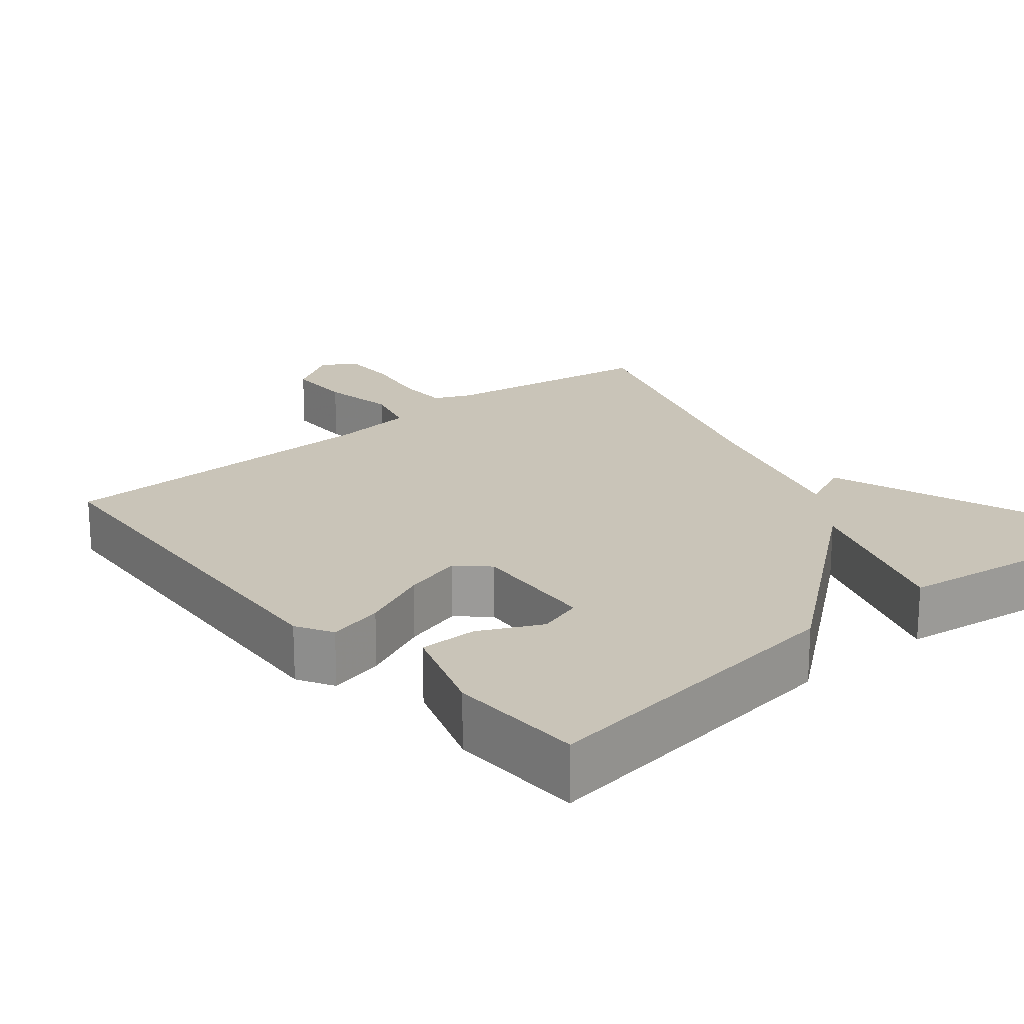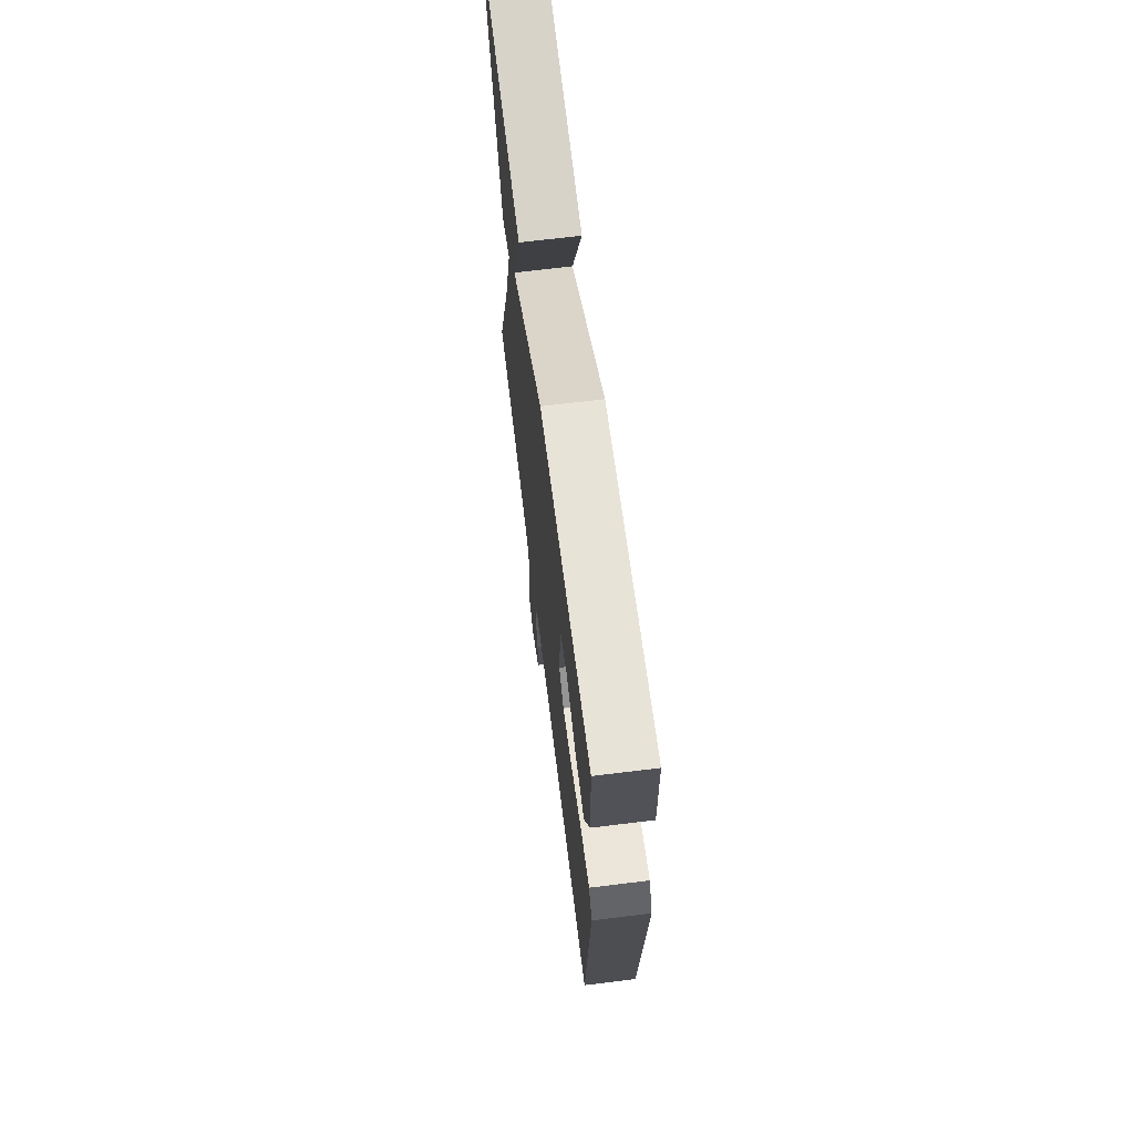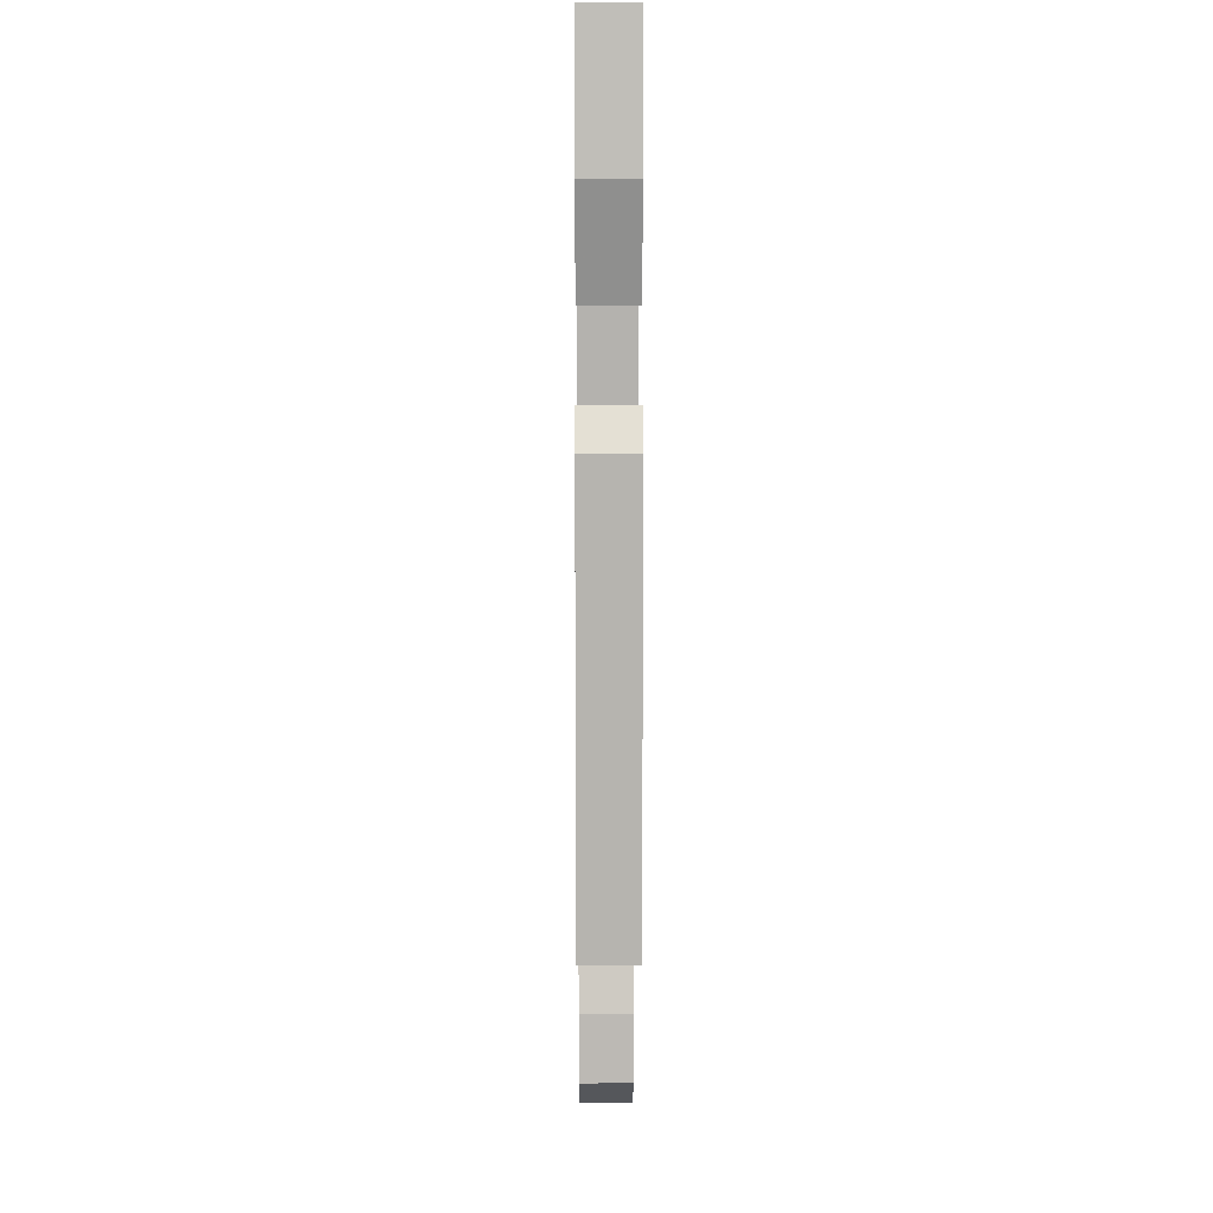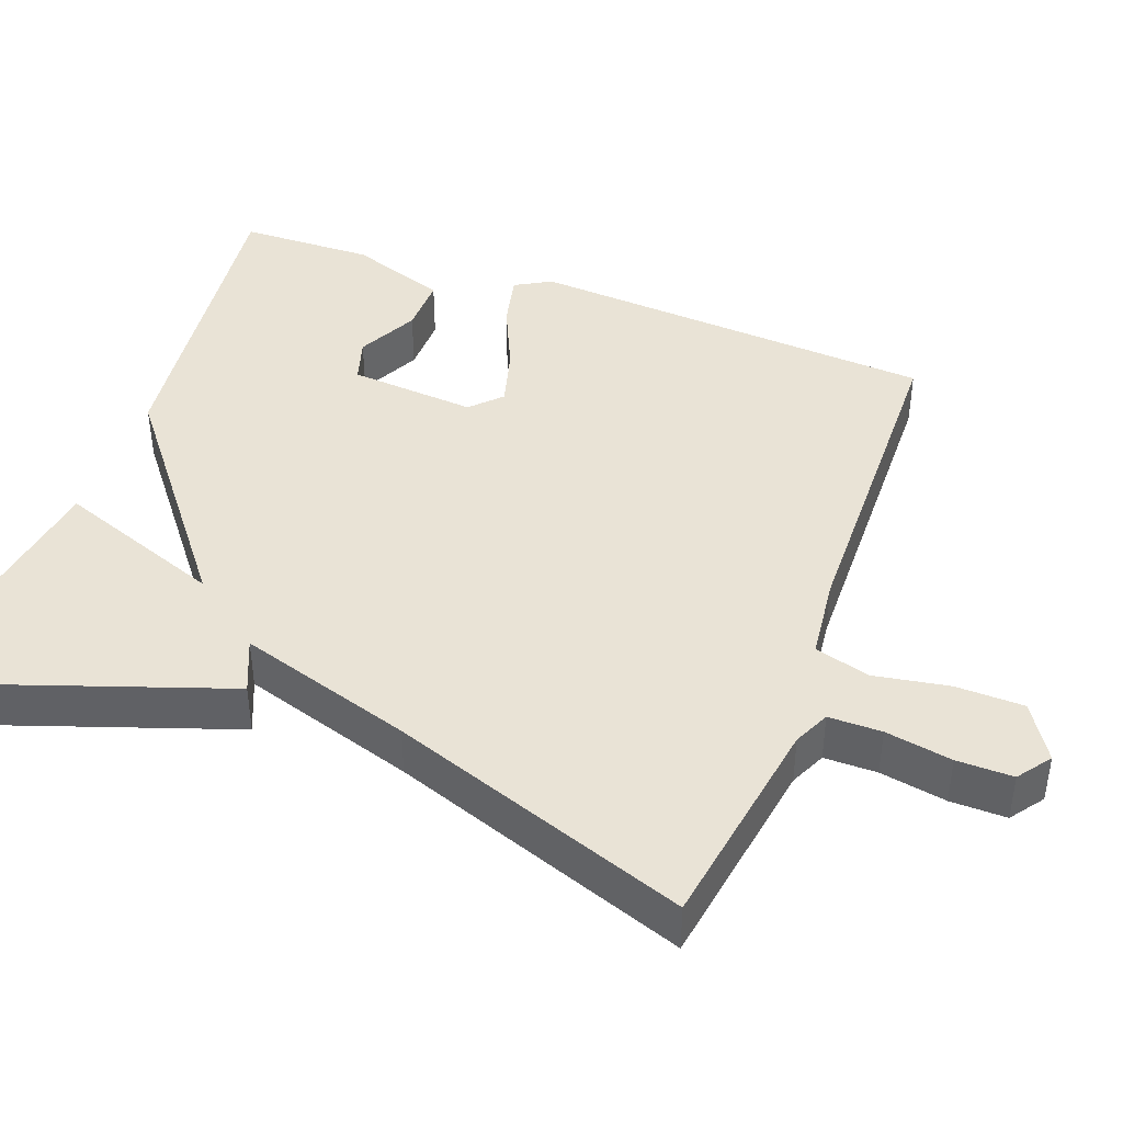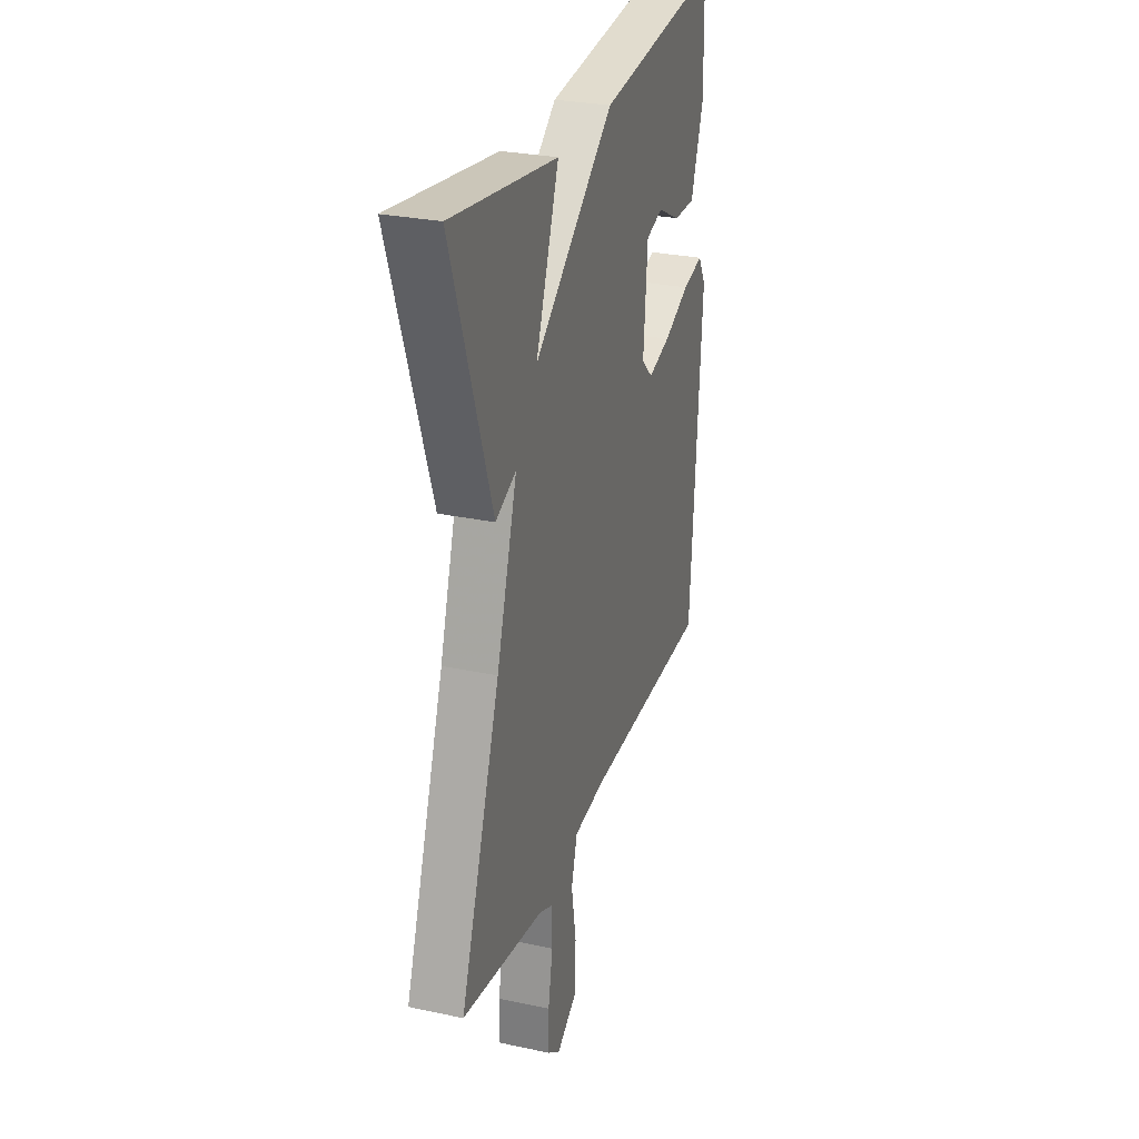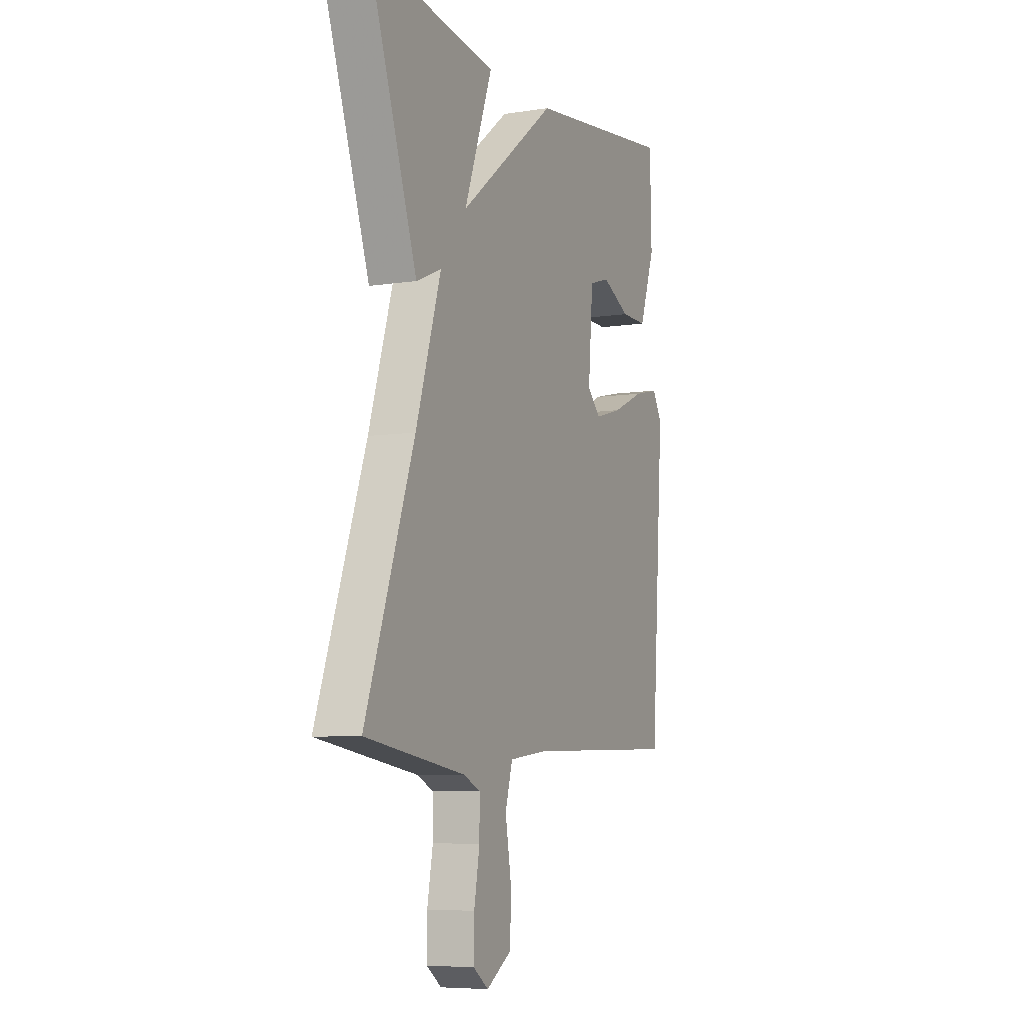
<metadata>
{"format":"obj","ext":"obj","renderer":"f3d","projection":"perspective","resolution":1024,"background":"white","views":[{"elev":20.1,"azim":-40.2,"up":"+Y"},{"elev":68.7,"azim":-97.0,"up":"+Z"},{"elev":5.5,"azim":-90.3,"up":"+Z"},{"elev":42.2,"azim":110.4,"up":"+Y"},{"elev":28.2,"azim":107.9,"up":"+Z"},{"elev":-7.0,"azim":114.4,"up":"+Z"}]}
</metadata>
<code>
v -0.5 0.07 -0.5
v -0.538 0.07 0.042
v -0.511 0.07 0.09
v -0.438 0.07 0.073
v -0.347 0.07 0.032
v -0.268 0.07 0.01
v -0.229 0.07 0.048
v -0.243 0.07 0.216
v -0.302 0.07 0.234
v -0.383 0.07 0.194
v -0.459 0.07 0.193
v -0.504 0.07 0.322
v -0.5 0.07 0.5
v -0.069 0.07 0.447
v 0.212 0.07 0.226
v 0.131 0.07 0.447
v 0.5 0.07 0.5
v 0.36 0.07 0.094
v 0.288 0.07 0.125
v 0.36 0.07 -0.106
v 0.5 0.07 -0.5
v 0.212 0.07 -0.545
v 0.164 0.07 -0.567
v 0.164 0.07 -0.637
v 0.18 0.07 -0.725
v 0.181 0.07 -0.799
v 0.137 0.07 -0.831
v 0.064 0.07 -0.785
v 0.062 0.07 -0.695
v 0.079 0.07 -0.596
v 0.058 0.07 -0.523
v -0.053 0.07 -0.51
v -0.5 0 -0.5
v -0.538 0 0.042
v -0.511 0 0.09
v -0.438 0 0.073
v -0.347 0 0.032
v -0.268 0 0.01
v -0.229 0 0.048
v -0.243 0 0.216
v -0.302 0 0.234
v -0.383 0 0.194
v -0.459 0 0.193
v -0.504 0 0.322
v -0.5 0 0.5
v -0.069 0 0.447
v 0.212 0 0.226
v 0.131 0 0.447
v 0.5 0 0.5
v 0.36 0 0.094
v 0.288 0 0.125
v 0.36 0 -0.106
v 0.5 0 -0.5
v 0.212 0 -0.545
v 0.164 0 -0.567
v 0.164 0 -0.637
v 0.18 0 -0.725
v 0.181 0 -0.799
v 0.137 0 -0.831
v 0.064 0 -0.785
v 0.062 0 -0.695
v 0.079 0 -0.596
v 0.058 0 -0.523
v -0.053 0 -0.51
f 28 29 30
f 27 28 30
f 26 27 30
f 25 26 30
f 24 25 30
f 23 24 30 31
f 22 23 31
f 20 21 22 31
f 19 20 31 32
f 17 18 19
f 16 17 19
f 15 16 19
f 12 13 14
f 11 12 14
f 10 11 14
f 9 10 14
f 14 15 19
f 9 14 19
f 8 9 19
f 3 4 5
f 2 3 5
f 1 2 5
f 32 1 5
f 32 5 6
f 7 8 19 32
f 6 7 32
f 62 61 60
f 62 60 59
f 62 59 58
f 62 58 57
f 62 57 56
f 63 62 56 55
f 63 55 54
f 63 54 53 52
f 64 63 52 51
f 51 50 49
f 51 49 48
f 51 48 47
f 46 45 44
f 46 44 43
f 46 43 42
f 46 42 41
f 51 47 46
f 51 46 41
f 51 41 40
f 37 36 35
f 37 35 34
f 37 34 33
f 37 33 64
f 38 37 64
f 64 51 40 39
f 64 39 38
f 1 33 34 2
f 2 34 35 3
f 3 35 36 4
f 4 36 37 5
f 5 37 38 6
f 6 38 39 7
f 7 39 40 8
f 8 40 41 9
f 9 41 42 10
f 10 42 43 11
f 11 43 44 12
f 12 44 45 13
f 13 45 46 14
f 14 46 47 15
f 15 47 48 16
f 16 48 49 17
f 17 49 50 18
f 18 50 51 19
f 19 51 52 20
f 20 52 53 21
f 21 53 54 22
f 22 54 55 23
f 23 55 56 24
f 24 56 57 25
f 25 57 58 26
f 26 58 59 27
f 27 59 60 28
f 28 60 61 29
f 29 61 62 30
f 30 62 63 31
f 31 63 64 32
f 32 64 33 1

</code>
